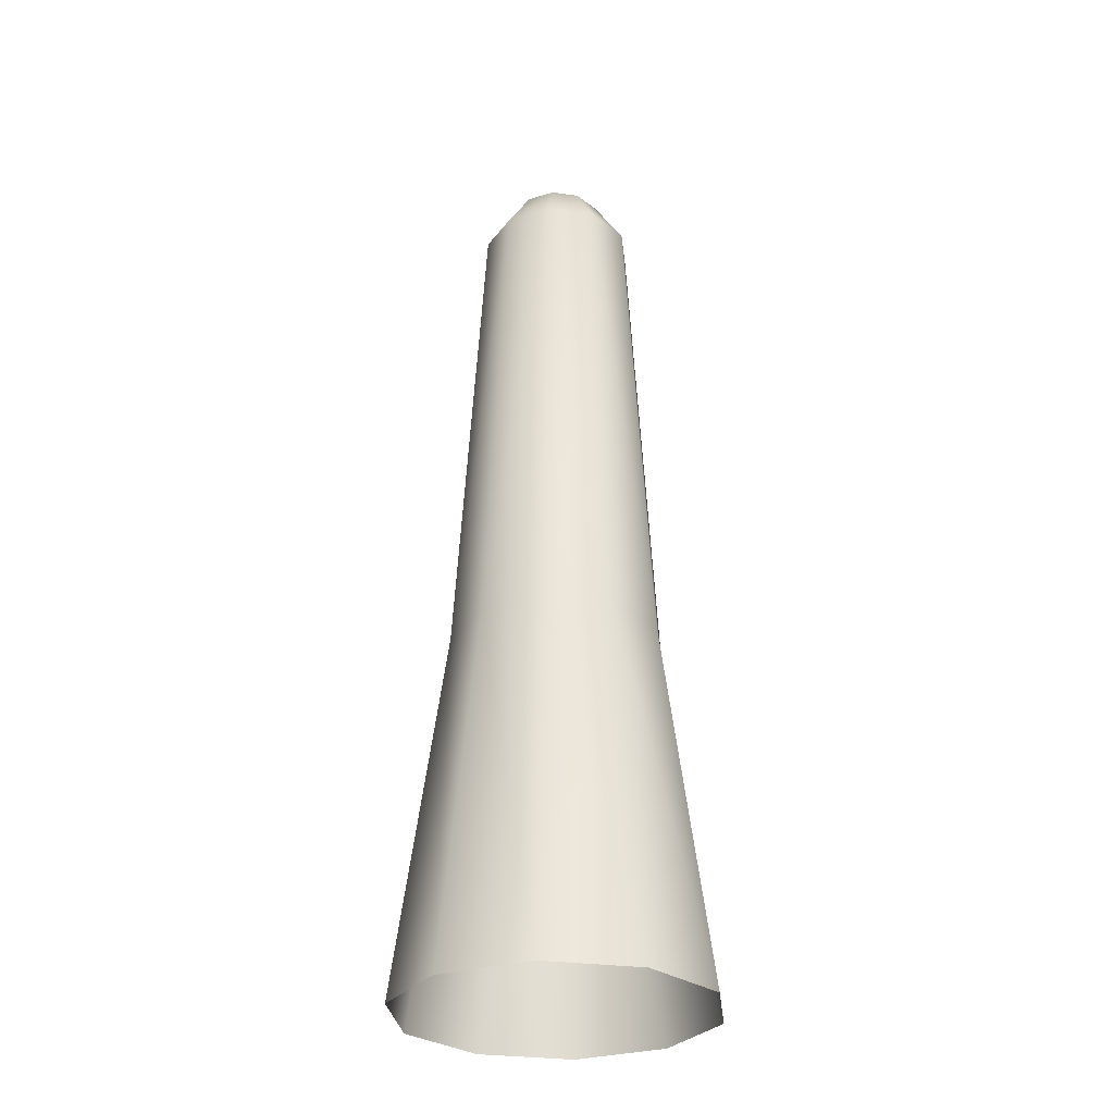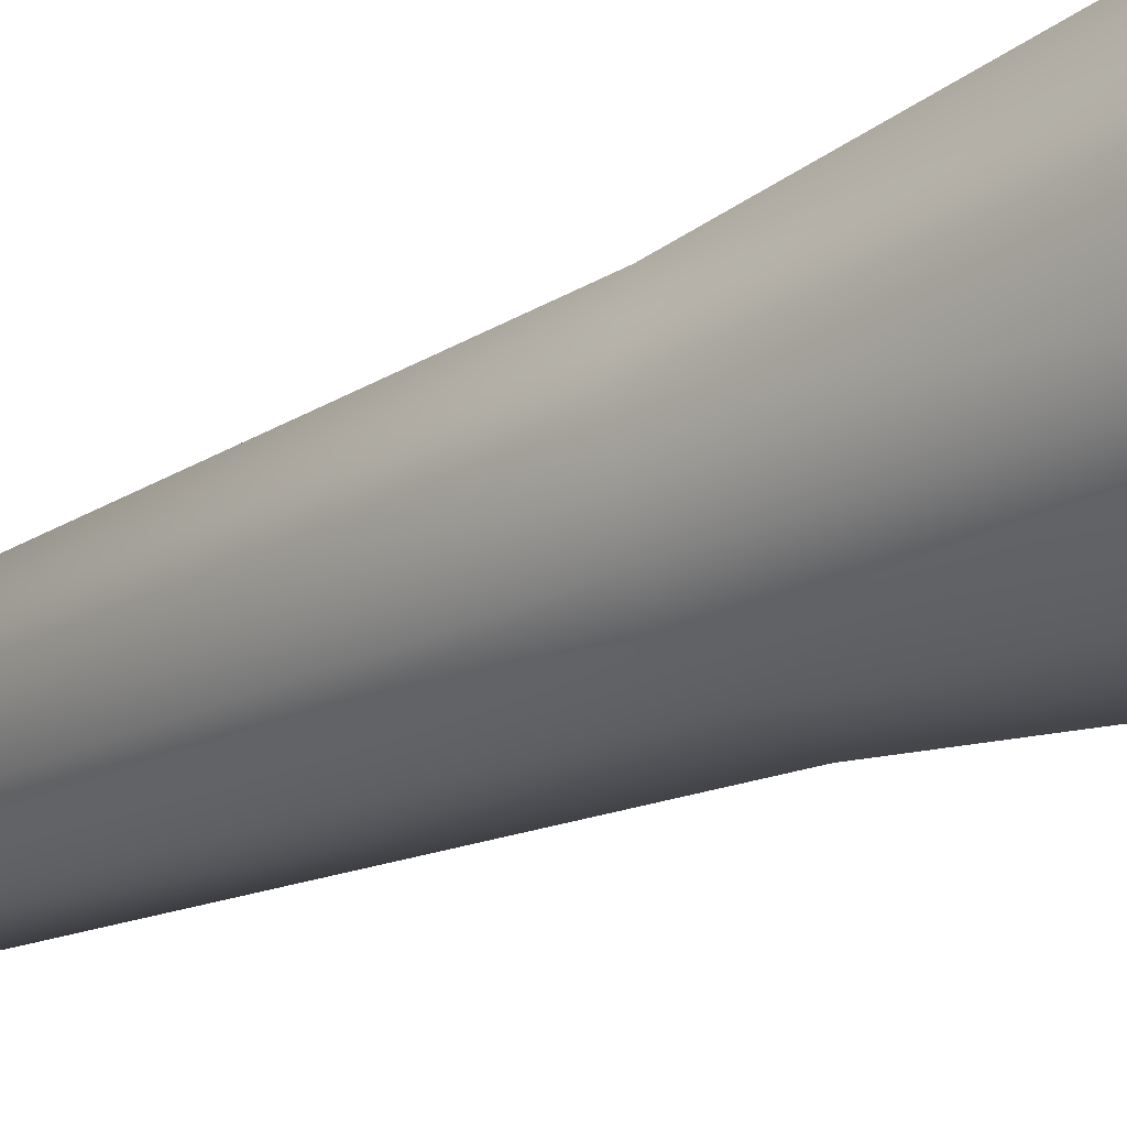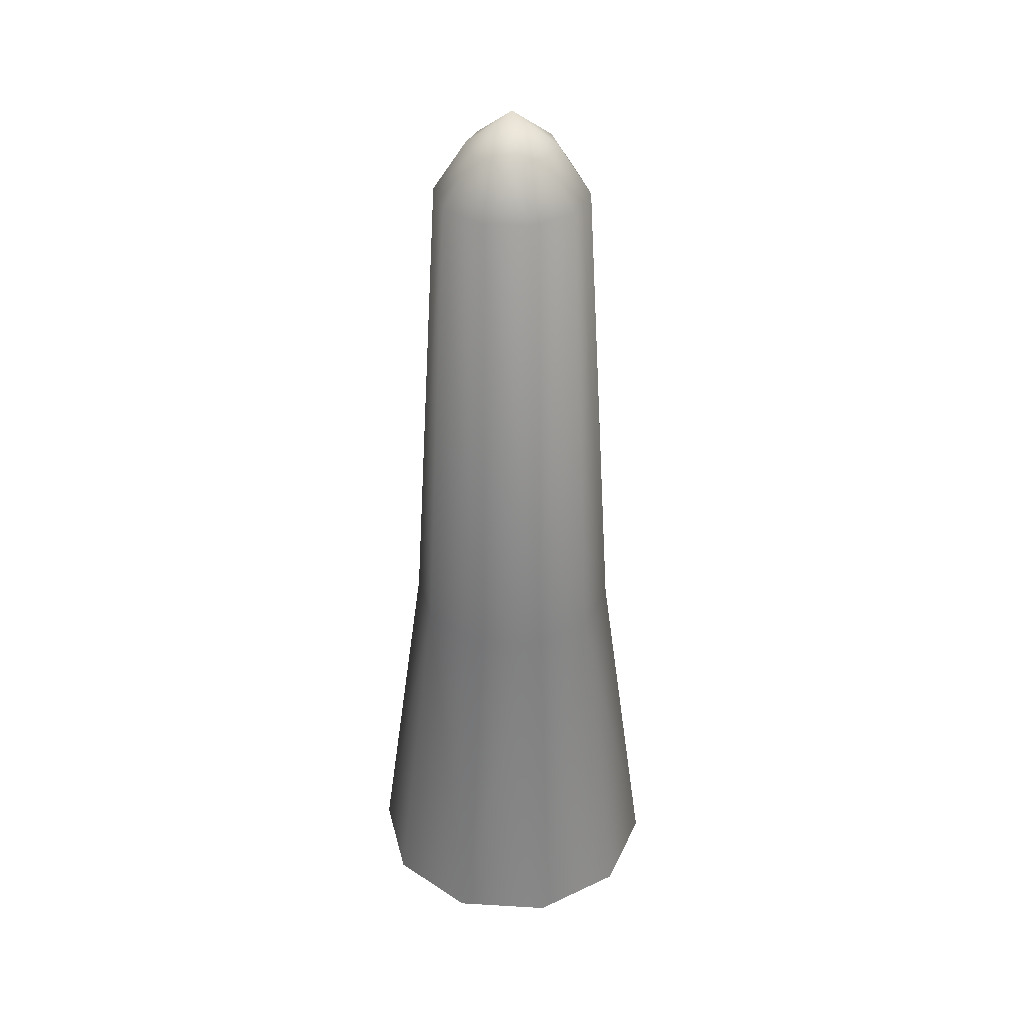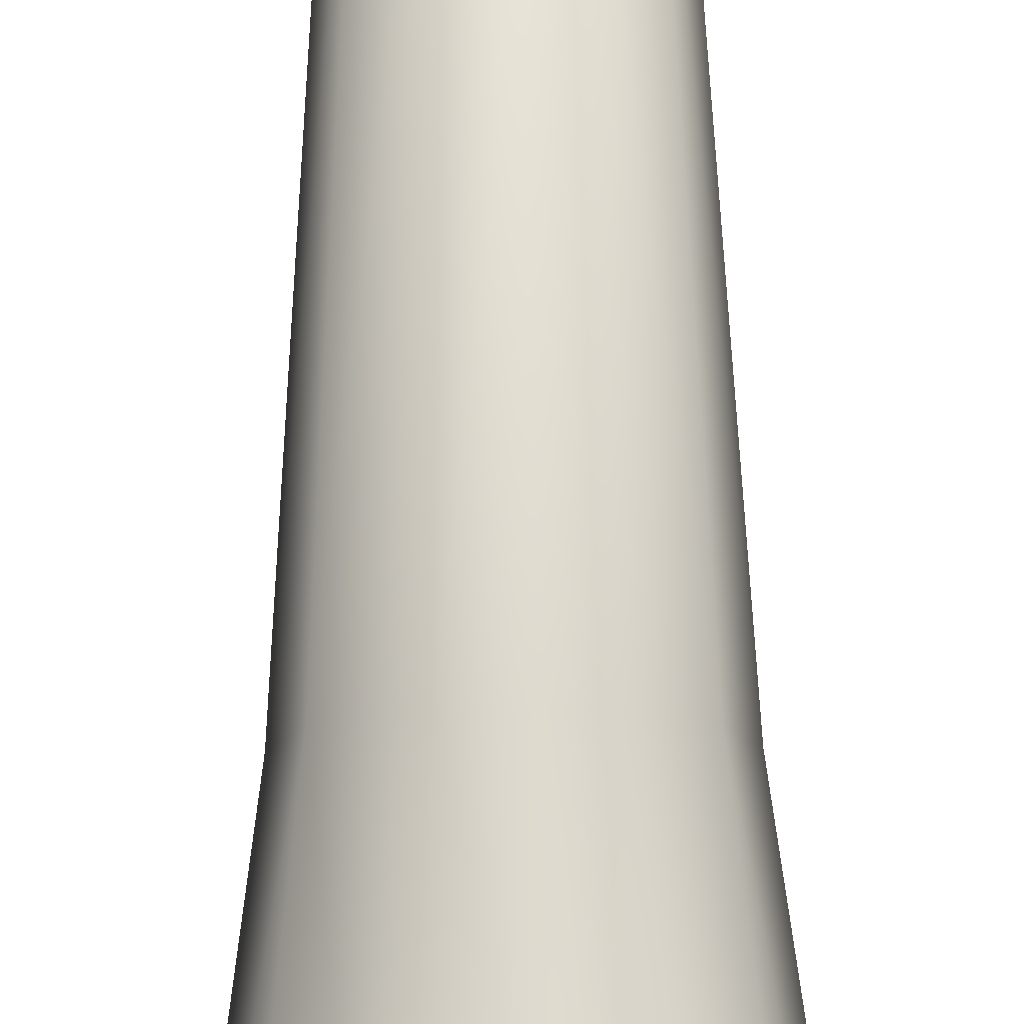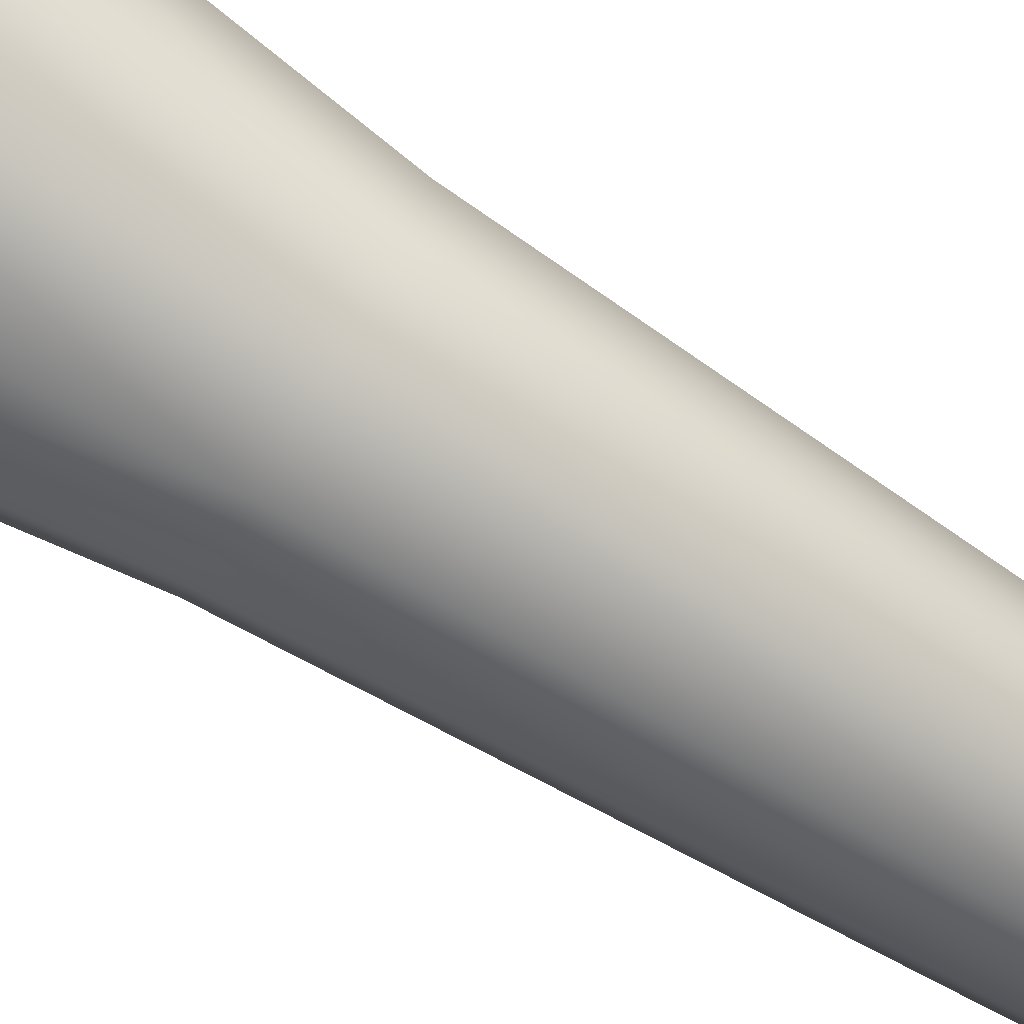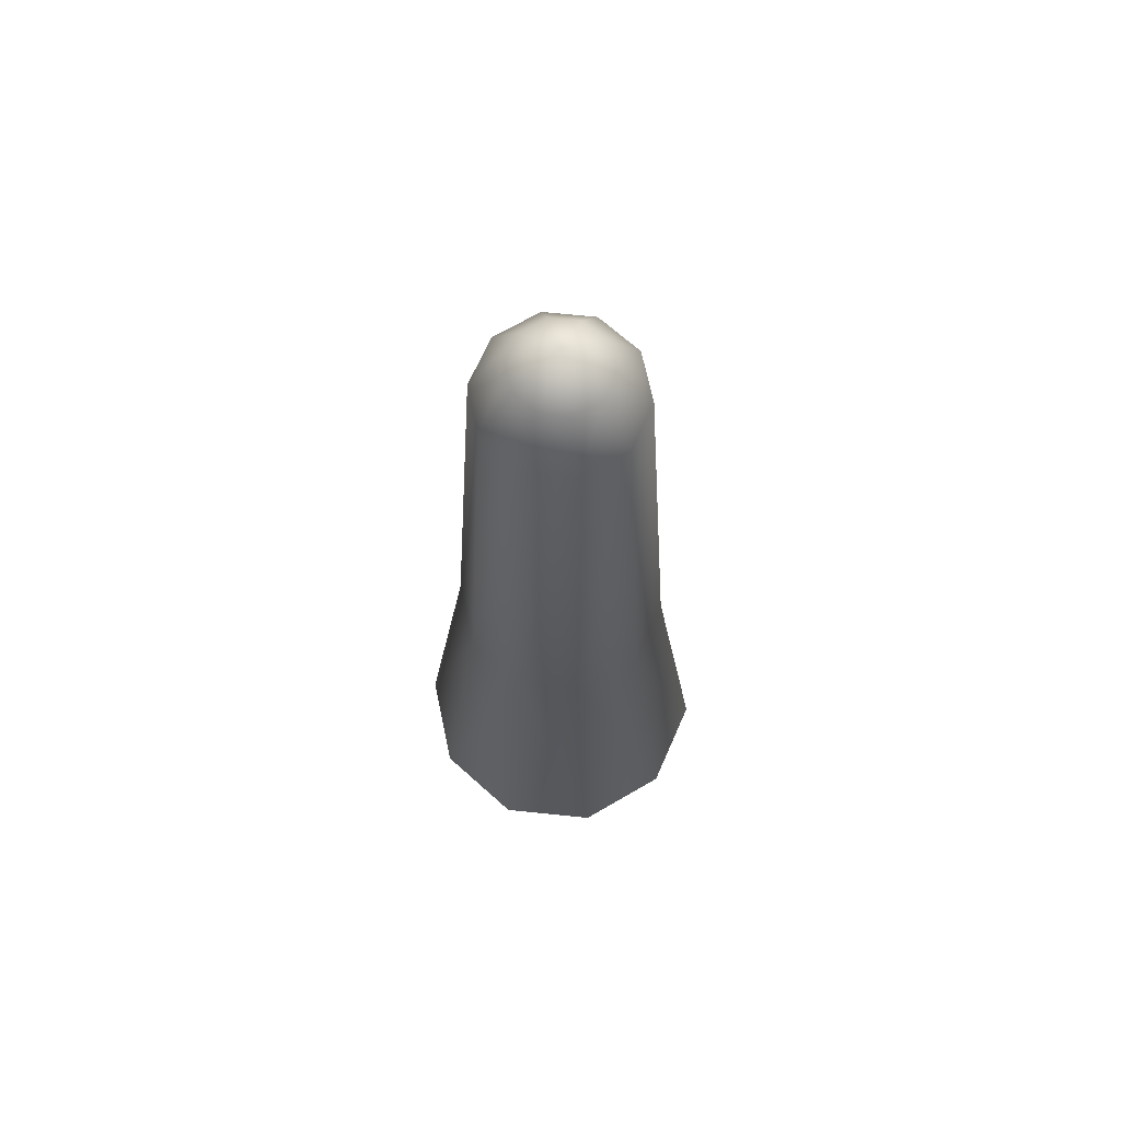
<metadata>
{"format":"obj","ext":"obj","renderer":"f3d","projection":"perspective","resolution":1024,"background":"white","views":[{"elev":-29.3,"azim":24.3,"up":"+Y"},{"elev":-24.8,"azim":-51.0,"up":"+Z"},{"elev":35.6,"azim":-103.6,"up":"+Y"},{"elev":77.8,"azim":-0.5,"up":"+Z"},{"elev":-79.1,"azim":59.0,"up":"+Z"},{"elev":69.1,"azim":-30.2,"up":"+Y"}]}
</metadata>
<code>
o polySurface333_polySurface173
v -0.5541 2.395 -0.4026
v -0.6849 2.395 6e-06
v -0.4992 5.551 6e-06
v -0.4039 5.551 -0.2934
v -0.2116 2.395 -0.6513
v -0.1543 5.551 -0.4748
v 0.2116 2.395 -0.6513
v 0.1543 5.551 -0.4748
v 0.5541 2.395 -0.4025
v 0.4039 5.551 -0.2934
v 0.6849 2.395 6e-06
v 0.4992 5.551 6e-06
v 0.5541 2.395 0.4026
v 0.4039 5.551 0.2934
v 0.2116 2.395 0.6514
v 0.1543 5.551 0.4748
v -0.2116 2.395 0.6514
v -0.1543 5.551 0.4748
v -0.5541 2.395 0.4026
v -0.4039 5.551 0.2934
v -0.09011 5.869 0.2773
v -0.2359 5.869 0.1714
v -0.2916 5.869 6e-06
v -0.2359 5.869 -0.1714
v -0.09011 5.869 -0.2773
v 0.09011 5.869 -0.2773
v 0.2359 5.869 -0.1714
v 0.2916 5.869 6e-06
v 0.2359 5.869 0.1714
v 0.09011 5.869 0.2773
v 2e-06 6.09 6e-06
v 0.809 0.03476 -0.5878
v 0.309 0.03476 -0.951
v -0.309 0.03476 -0.951
v -0.809 0.03476 -0.5878
v -1 0.03476 5e-06
v -0.809 0.03476 0.5878
v -0.309 0.03476 0.9511
v 0.309 0.03476 0.9511
v 0.809 0.03476 0.5878
v 1 0.03476 5e-06
f 2 3 4
f 1 4 6
f 7 5 6
f 9 7 8
f 11 9 10
f 11 12 14
f 13 14 16
f 17 15 16
f 19 17 18
f 2 19 20
f 20 18 21
f 3 20 22
f 3 23 24
f 4 24 25
f 8 6 25
f 8 26 27
f 12 10 27
f 12 28 29
f 14 29 30
f 18 16 30
f 22 21 31
f 23 22 31
f 24 23 31
f 25 24 31
f 26 25 31
f 27 26 31
f 28 27 31
f 29 28 31
f 30 29 31
f 21 30 31
f 32 33 7
f 33 34 5
f 35 1 5
f 35 36 2
f 36 37 19
f 38 17 19
f 39 15 17
f 40 13 15
f 41 11 13
f 41 32 9
f 1 2 4
f 5 1 6
f 8 7 6
f 10 9 8
f 12 11 10
f 13 11 14
f 15 13 16
f 18 17 16
f 20 19 18
f 3 2 20
f 22 20 21
f 23 3 22
f 4 3 24
f 6 4 25
f 26 8 25
f 10 8 27
f 28 12 27
f 14 12 29
f 16 14 30
f 21 18 30
f 9 32 7
f 7 33 5
f 34 35 5
f 1 35 2
f 2 36 19
f 37 38 19
f 38 39 17
f 39 40 15
f 40 41 13
f 11 41 9

</code>
